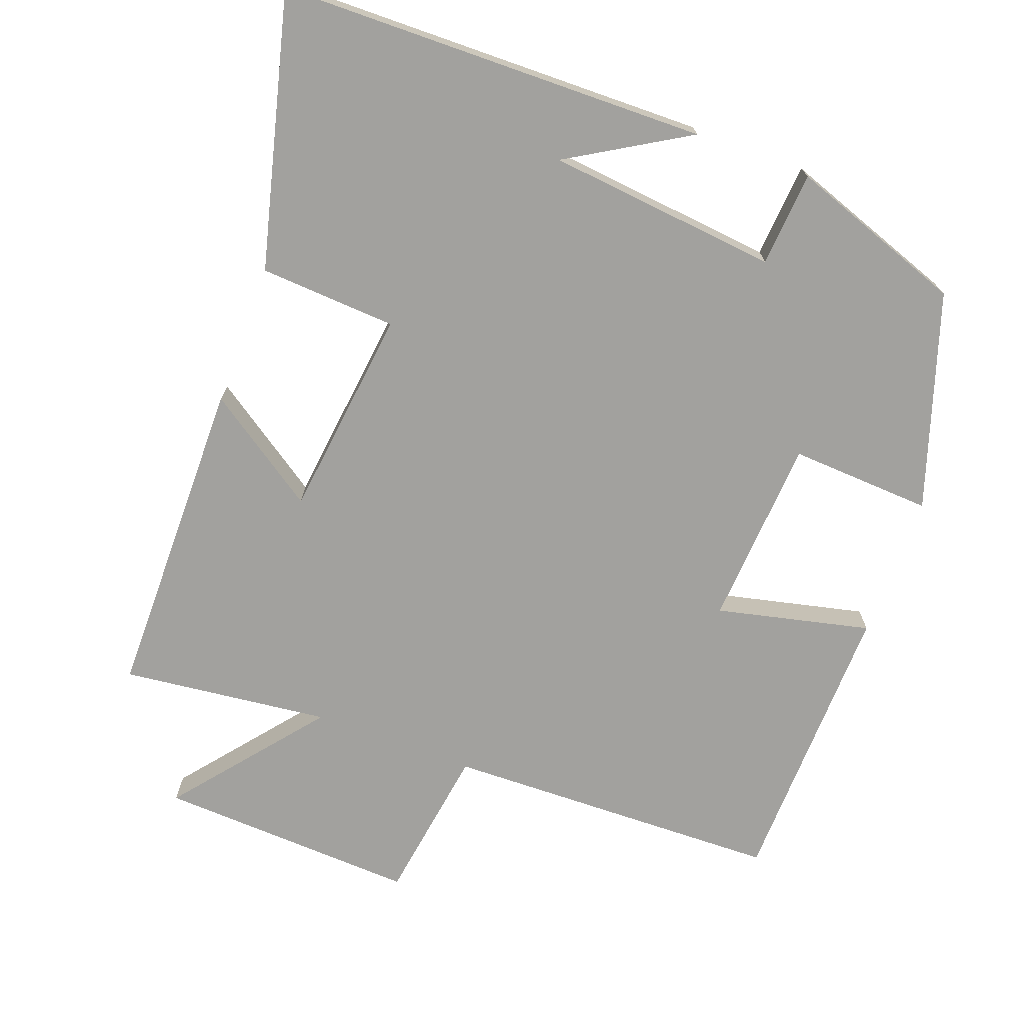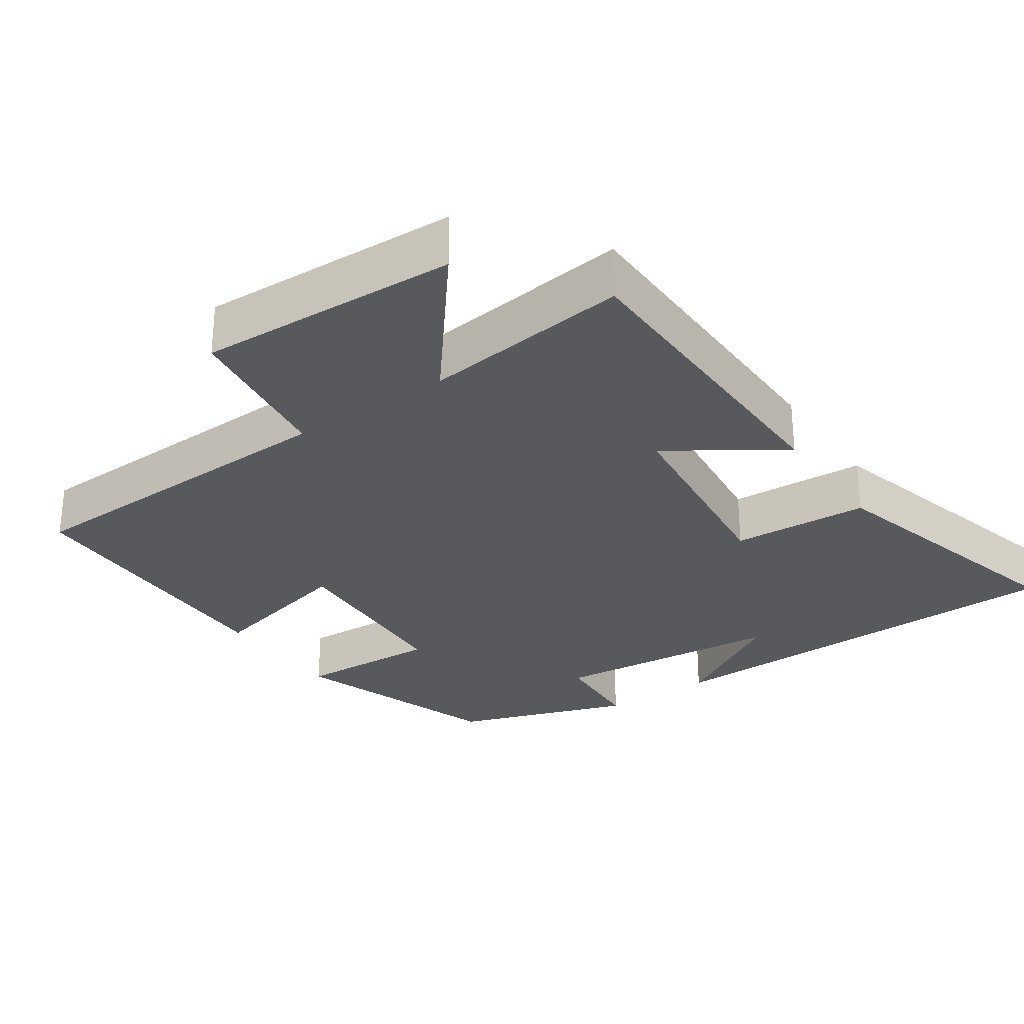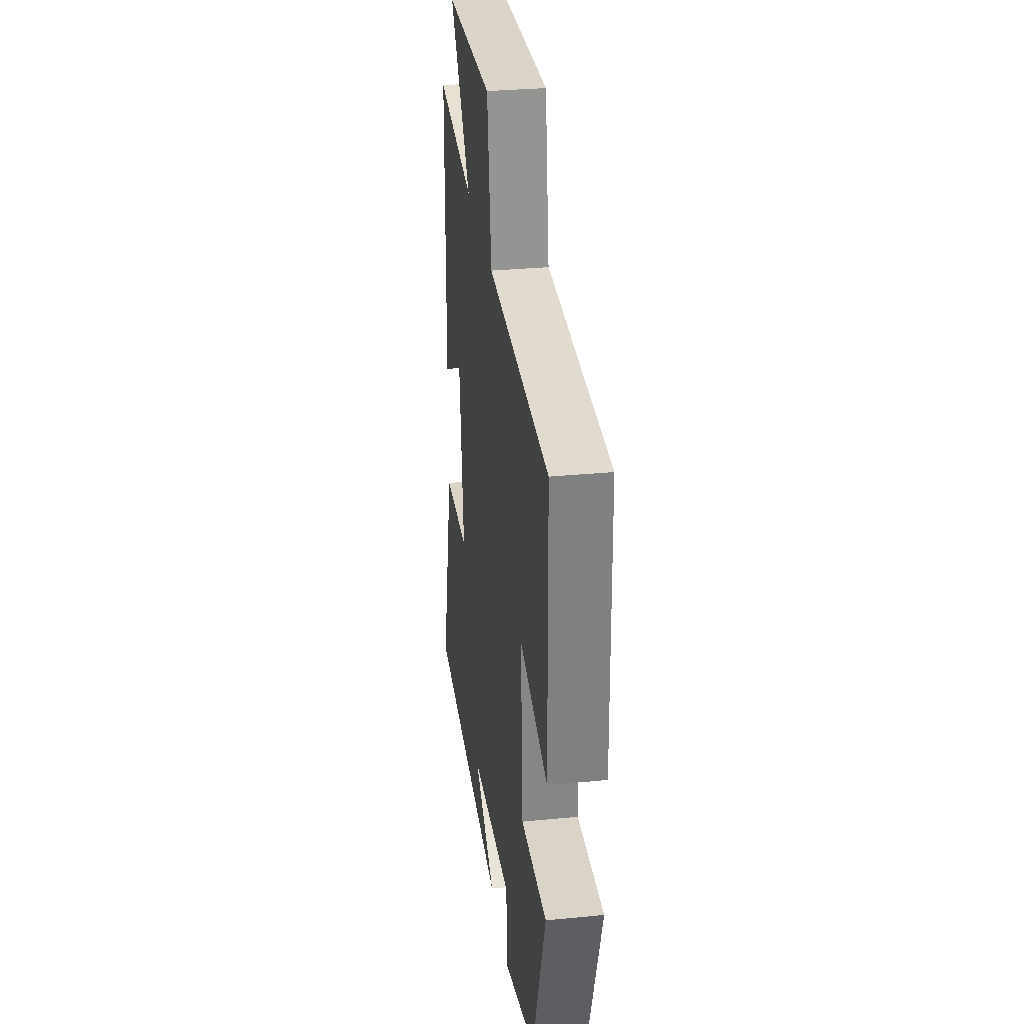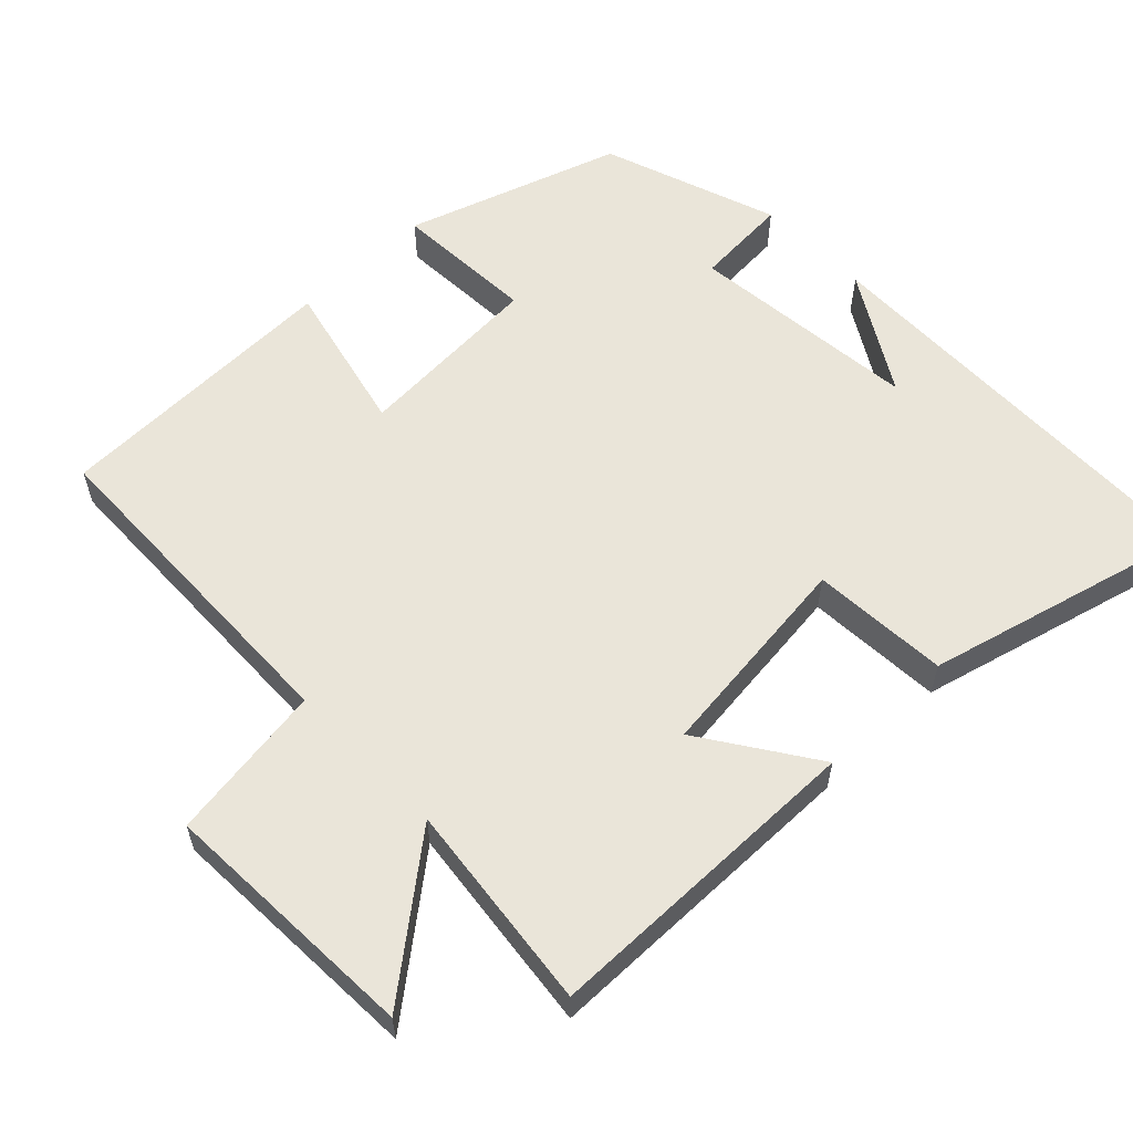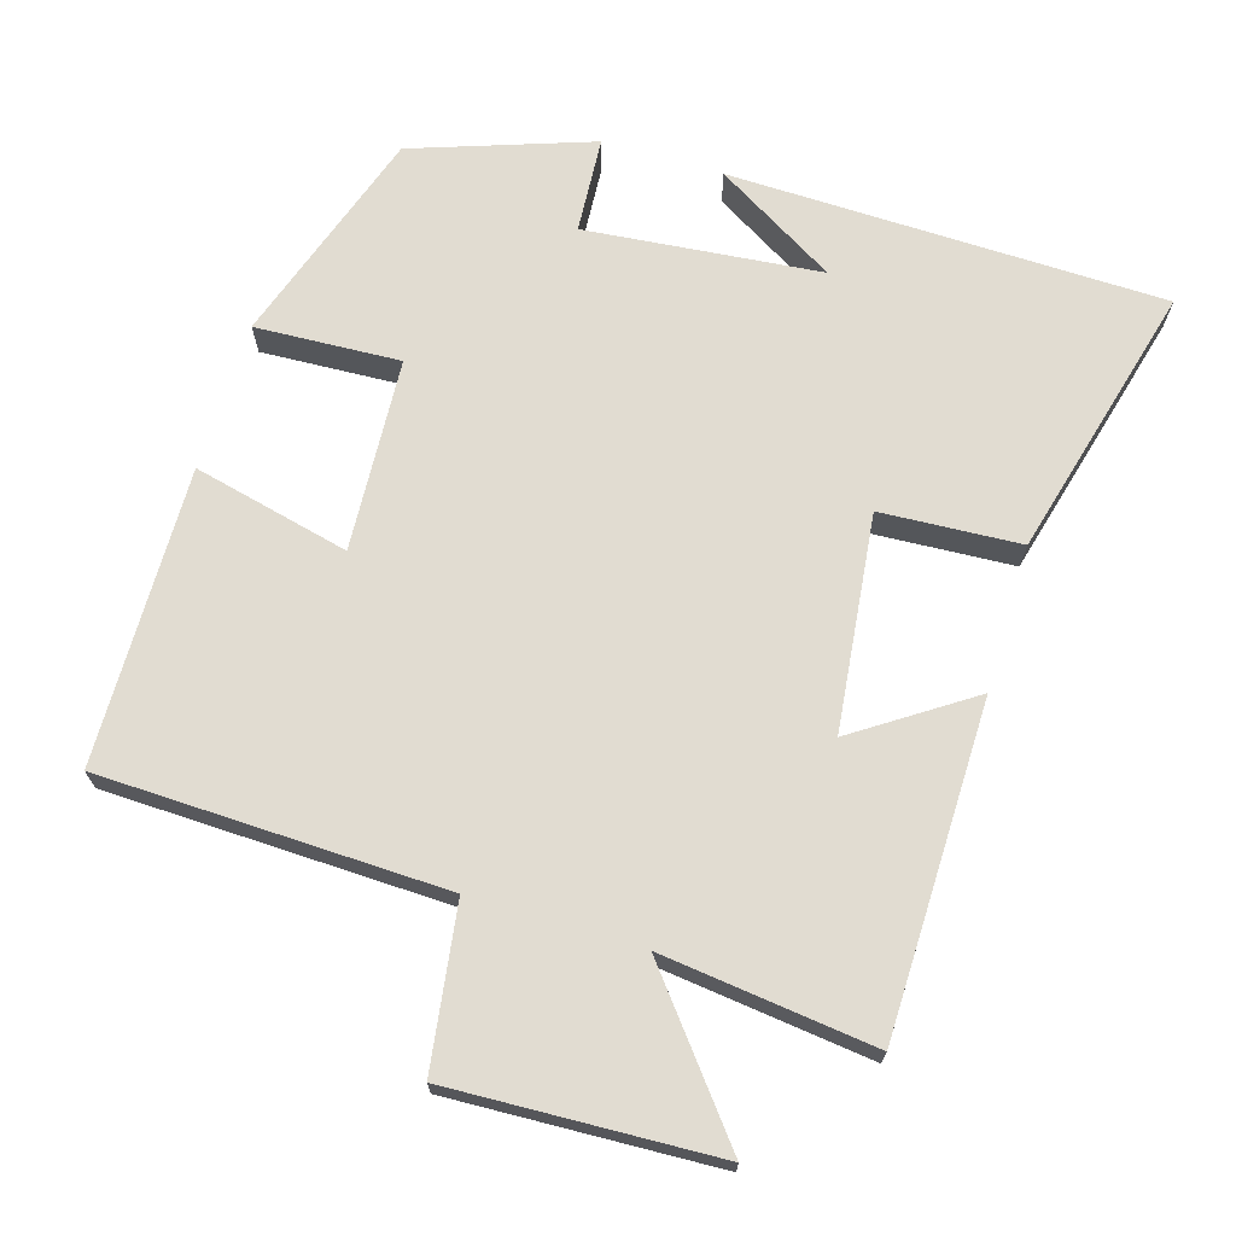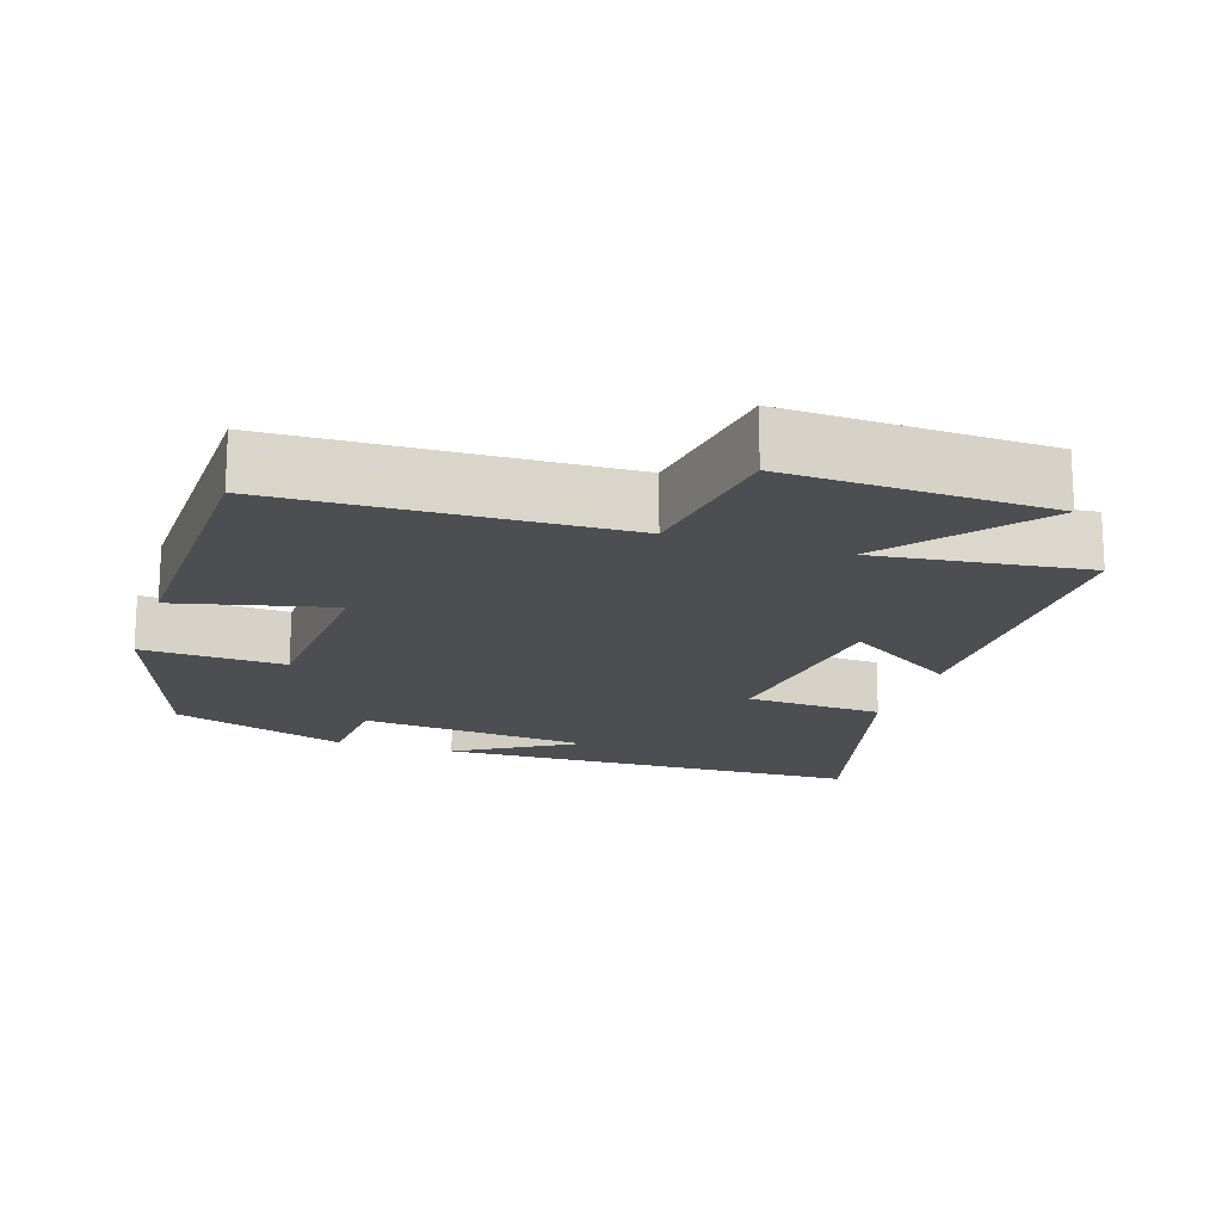
<metadata>
{"format":"obj","ext":"obj","renderer":"f3d","projection":"perspective","resolution":1024,"background":"white","views":[{"elev":-72.1,"azim":159.5,"up":"+Y"},{"elev":-29.0,"azim":34.8,"up":"+Y"},{"elev":31.8,"azim":-97.8,"up":"+Z"},{"elev":58.3,"azim":46.0,"up":"+Y"},{"elev":69.3,"azim":16.9,"up":"+Y"},{"elev":-17.2,"azim":-17.9,"up":"+Y"}]}
</metadata>
<code>
v -0.402 0.07 -0.415
v -0.5 0.07 -0.118
v -0.303 0.07 -0.128
v -0.287 0.07 0.134
v -0.5 0.07 0.084
v -0.491 0.07 0.487
v -0.023 0.07 0.5
v 0.009 0.07 0.718
v 0.369 0.07 0.702
v 0.207 0.07 0.5
v 0.495 0.07 0.534
v 0.5 0.07 0.085
v 0.344 0.07 0.19
v 0.31 0.07 -0.102
v 0.5 0.07 -0.113
v 0.597 0.07 -0.488
v 0.005 0.07 -0.5
v 0.17 0.07 -0.401
v -0.15 0.07 -0.369
v -0.159 0.07 -0.5
v -0.402 0 -0.415
v -0.5 0 -0.118
v -0.303 0 -0.128
v -0.287 0 0.134
v -0.5 0 0.084
v -0.491 0 0.487
v -0.023 0 0.5
v 0.009 0 0.718
v 0.369 0 0.702
v 0.207 0 0.5
v 0.495 0 0.534
v 0.5 0 0.085
v 0.344 0 0.19
v 0.31 0 -0.102
v 0.5 0 -0.113
v 0.597 0 -0.488
v 0.005 0 -0.5
v 0.17 0 -0.401
v -0.15 0 -0.369
v -0.159 0 -0.5
f 1 2 3
f 20 1 3
f 19 20 3
f 18 19 3 4
f 16 17 18
f 14 15 16 18
f 13 14 18 4
f 10 11 12 13
f 10 13 4
f 7 8 9 10
f 6 7 10
f 5 6 10
f 4 5 10
f 23 22 21
f 23 21 40
f 23 40 39
f 24 23 39 38
f 38 37 36
f 38 36 35 34
f 24 38 34 33
f 33 32 31 30
f 24 33 30
f 30 29 28 27
f 30 27 26
f 30 26 25
f 30 25 24
f 1 21 22 2
f 2 22 23 3
f 3 23 24 4
f 4 24 25 5
f 5 25 26 6
f 6 26 27 7
f 7 27 28 8
f 8 28 29 9
f 9 29 30 10
f 10 30 31 11
f 11 31 32 12
f 12 32 33 13
f 13 33 34 14
f 14 34 35 15
f 15 35 36 16
f 16 36 37 17
f 17 37 38 18
f 18 38 39 19
f 19 39 40 20
f 20 40 21 1

</code>
